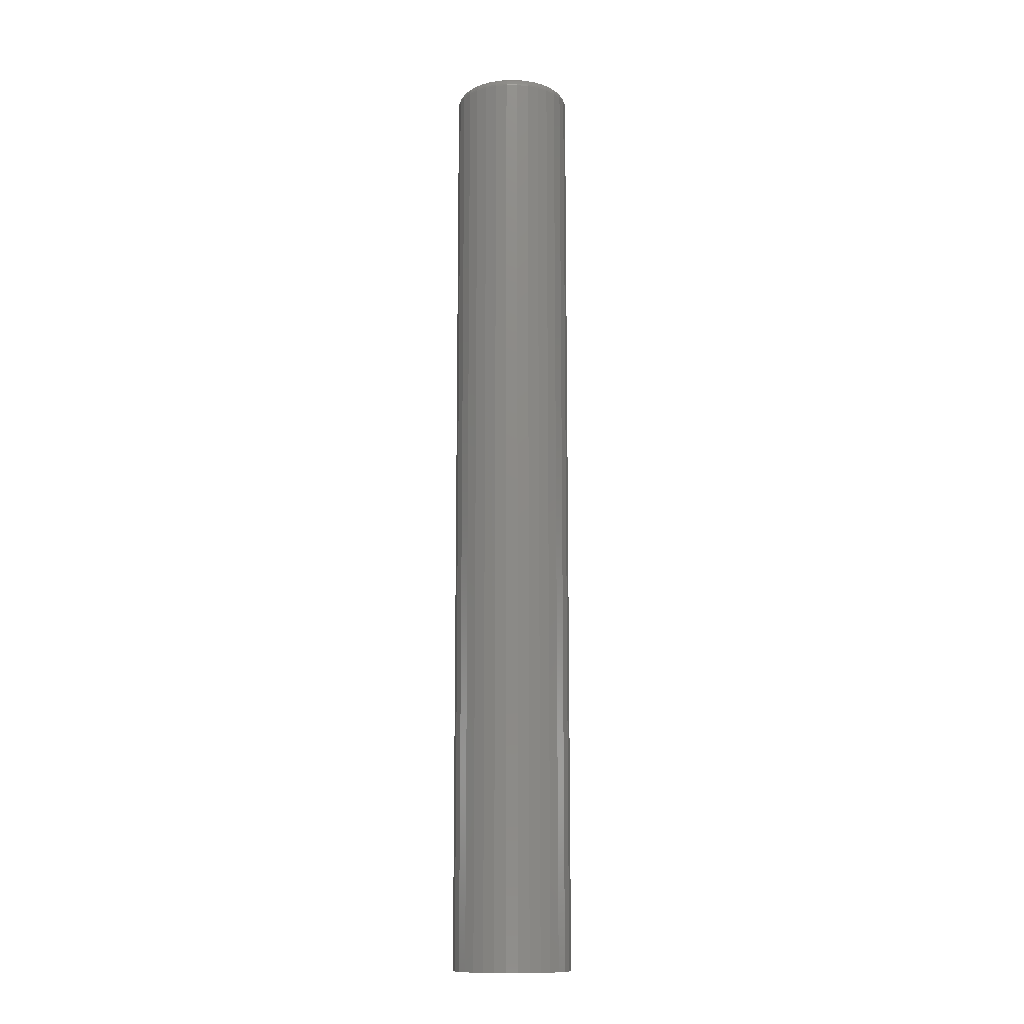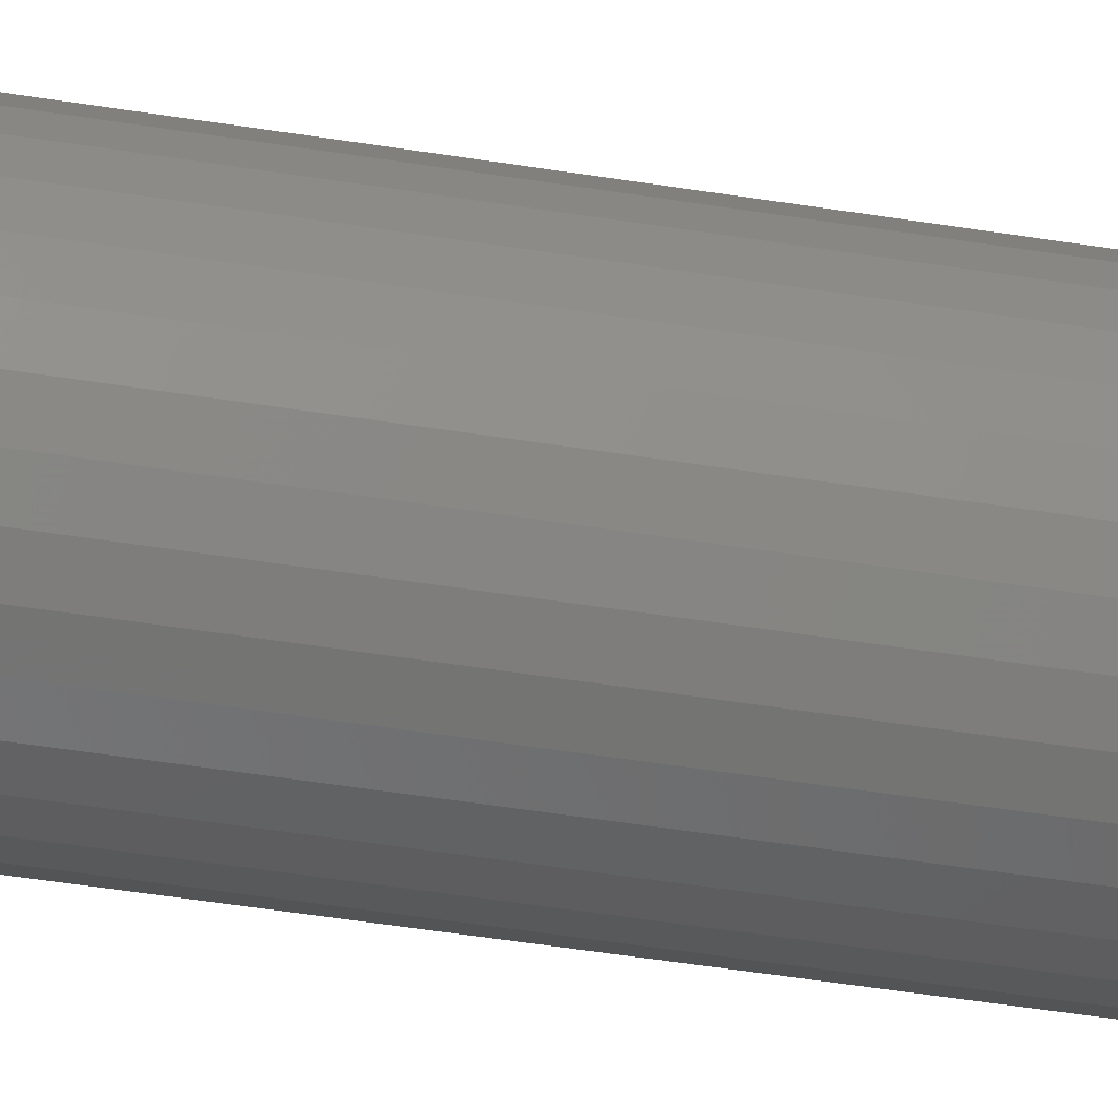
<metadata>
{"format":"stl","ext":"stl","renderer":"f3d","projection":"perspective","resolution":1024,"background":"white","views":[{"elev":-12.5,"azim":-50.5,"up":"+Y"},{"elev":-38.3,"azim":77.7,"up":"+Z"}]}
</metadata>
<code>
# stl→obj: 320 verts, 636 faces
v 0.2789 4.791e-17 0.03729
v 0.2863 4.845e-17 0.03954
v 0.294 4.891e-17 0.0403
v 0.3017 4.93e-17 0.03954
v 0.3091 4.959e-17 0.03729
v 0.2721 4.733e-17 0.03364
v 0.3159 4.976e-17 0.03364
v 0.2661 4.672e-17 0.02873
v 0.3219 4.982e-17 0.02873
v 0.2612 4.612e-17 0.02275
v 0.3268 4.976e-17 0.02275
v 0.2575 4.554e-17 0.01593
v 0.3305 4.959e-17 0.01593
v 0.2553 4.5e-17 0.008523
v 0.3327 4.93e-17 0.008523
v 0.3305 4.791e-17 -0.01428
v 0.2575 4.386e-17 -0.01428
v 0.3327 4.845e-17 -0.006879
v 0.2612 4.368e-17 -0.02111
v 0.3268 4.733e-17 -0.02111
v 0.2661 4.362e-17 -0.02709
v 0.3219 4.672e-17 -0.02709
v 0.2721 4.368e-17 -0.032
v 0.3159 4.612e-17 -0.032
v 0.2789 4.386e-17 -0.03565
v 0.3091 4.554e-17 -0.03565
v 0.2863 4.415e-17 -0.03789
v 0.294 4.453e-17 -0.03865
v 0.3017 4.5e-17 -0.03789
v 0.2553 4.415e-17 -0.006879
v 0.2545 4.453e-17 0.0008224
v 0.3335 4.891e-17 0.0008224
v 0.3413 -0.007812 0.0008224
v 0.3413 -0.75 0.0008224
v 0.3404 -0.007812 -0.008403
v 0.3404 -0.75 -0.008403
v 0.3377 -0.007812 -0.01727
v 0.3377 -0.75 -0.01727
v 0.3333 -0.007812 -0.02545
v 0.3333 -0.75 -0.02545
v 0.3274 -0.007812 -0.03261
v 0.3274 -0.75 -0.03261
v 0.3203 -0.007812 -0.03849
v 0.3203 -0.75 -0.03849
v 0.3121 -0.007812 -0.04286
v 0.3121 -0.75 -0.04286
v 0.3032 -0.007812 -0.04556
v 0.3032 -0.75 -0.04556
v 0.294 -0.007812 -0.04646
v 0.294 -0.75 -0.04646
v 0.2848 -0.007812 -0.04556
v 0.2848 -0.75 -0.04556
v 0.2759 -0.007812 -0.04286
v 0.2759 -0.75 -0.04286
v 0.2677 -0.007812 -0.03849
v 0.2677 -0.75 -0.03849
v 0.2606 -0.007812 -0.03261
v 0.2606 -0.75 -0.03261
v 0.2547 -0.007812 -0.02545
v 0.2547 -0.75 -0.02545
v 0.2503 -0.007812 -0.01727
v 0.2503 -0.75 -0.01727
v 0.2476 -0.007812 -0.008403
v 0.2476 -0.75 -0.008403
v 0.2467 -0.007812 0.0008224
v 0.2467 -0.75 0.0008224
v 0.2476 -0.007812 0.01005
v 0.2476 -0.75 0.01005
v 0.2503 -0.007812 0.01892
v 0.2503 -0.75 0.01892
v 0.2547 -0.007812 0.02709
v 0.2547 -0.75 0.02709
v 0.2606 -0.007812 0.03426
v 0.2606 -0.75 0.03426
v 0.2677 -0.007812 0.04014
v 0.2677 -0.75 0.04014
v 0.2759 -0.007812 0.04451
v 0.2759 -0.75 0.04451
v 0.2848 -0.007812 0.0472
v 0.2848 -0.75 0.0472
v 0.294 -0.007812 0.04811
v 0.294 -0.75 0.04811
v 0.3032 -0.007812 0.0472
v 0.3032 -0.75 0.0472
v 0.3121 -0.007812 0.04451
v 0.3121 -0.75 0.04451
v 0.3203 -0.007812 0.04014
v 0.3203 -0.75 0.04014
v 0.3274 -0.007812 0.03426
v 0.3274 -0.75 0.03426
v 0.3333 -0.007812 0.02709
v 0.3333 -0.75 0.02709
v 0.3377 -0.007812 0.01892
v 0.3377 -0.75 0.01892
v 0.3404 -0.007812 0.01005
v 0.3404 -0.75 0.01005
v 0.2469 -0.006288 0.0008224
v 0.2478 -0.006288 0.01002
v 0.2473 -0.004823 0.0008224
v 0.2482 -0.004823 0.009931
v 0.248 -0.003472 0.0008224
v 0.2489 -0.003472 0.009791
v 0.249 -0.002288 0.0008224
v 0.2499 -0.002288 0.009601
v 0.2502 -0.001317 0.0008224
v 0.251 -0.001317 0.00937
v 0.2515 -0.0005947 0.0008224
v 0.2523 -0.0005947 0.009107
v 0.253 -0.0001501 0.0008224
v 0.2538 -0.0001501 0.008821
v 0.3402 -0.006288 0.01002
v 0.3411 -0.006288 0.0008224
v 0.3398 -0.004823 0.009931
v 0.3407 -0.004823 0.0008224
v 0.3391 -0.003472 0.009791
v 0.34 -0.003472 0.0008224
v 0.3381 -0.002288 0.009601
v 0.339 -0.002288 0.0008224
v 0.337 -0.001317 0.00937
v 0.3378 -0.001317 0.0008224
v 0.3356 -0.0005947 0.009107
v 0.3365 -0.0005947 0.0008224
v 0.3342 -0.0001501 0.008821
v 0.335 -0.0001501 0.0008224
v 0.3375 -0.006288 0.01886
v 0.3371 -0.004823 0.01869
v 0.3365 -0.003472 0.01841
v 0.3356 -0.002288 0.01804
v 0.3345 -0.001317 0.01759
v 0.3332 -0.0005947 0.01707
v 0.3319 -0.0001501 0.01651
v 0.3332 -0.006288 0.02701
v 0.3328 -0.004823 0.02676
v 0.3322 -0.003472 0.02636
v 0.3314 -0.002288 0.02582
v 0.3304 -0.001317 0.02516
v 0.3293 -0.0005947 0.02441
v 0.3281 -0.0001501 0.0236
v 0.3273 -0.006288 0.03415
v 0.327 -0.004823 0.03384
v 0.3265 -0.003472 0.03333
v 0.3258 -0.002288 0.03264
v 0.325 -0.001317 0.0318
v 0.324 -0.0005947 0.03085
v 0.323 -0.0001501 0.02981
v 0.3202 -0.006288 0.04001
v 0.3199 -0.004823 0.03964
v 0.3195 -0.003472 0.03904
v 0.319 -0.002288 0.03824
v 0.3183 -0.001317 0.03725
v 0.3176 -0.0005947 0.03613
v 0.3168 -0.0001501 0.03491
v 0.312 -0.006288 0.04437
v 0.3119 -0.004823 0.04396
v 0.3116 -0.003472 0.04329
v 0.3112 -0.002288 0.0424
v 0.3108 -0.001317 0.0413
v 0.3102 -0.0005947 0.04005
v 0.3097 -0.0001501 0.0387
v 0.3032 -0.006288 0.04705
v 0.3031 -0.004823 0.04662
v 0.303 -0.003472 0.04591
v 0.3028 -0.002288 0.04496
v 0.3025 -0.001317 0.04379
v 0.3023 -0.0005947 0.04247
v 0.302 -0.0001501 0.04103
v 0.294 -0.006288 0.04796
v 0.294 -0.004823 0.04751
v 0.294 -0.003472 0.04679
v 0.294 -0.002288 0.04582
v 0.294 -0.001317 0.04464
v 0.294 -0.0005947 0.04329
v 0.294 -0.0001501 0.04182
v 0.2848 -0.006288 0.04705
v 0.2849 -0.004823 0.04662
v 0.285 -0.003472 0.04591
v 0.2852 -0.002288 0.04496
v 0.2854 -0.001317 0.04379
v 0.2857 -0.0005947 0.04247
v 0.286 -0.0001501 0.04103
v 0.276 -0.006288 0.04437
v 0.2761 -0.004823 0.04396
v 0.2764 -0.003472 0.04329
v 0.2768 -0.002288 0.0424
v 0.2772 -0.001317 0.0413
v 0.2777 -0.0005947 0.04005
v 0.2783 -0.0001501 0.0387
v 0.2678 -0.006288 0.04001
v 0.2681 -0.004823 0.03964
v 0.2685 -0.003472 0.03904
v 0.269 -0.002288 0.03824
v 0.2697 -0.001317 0.03725
v 0.2704 -0.0005947 0.03613
v 0.2712 -0.0001501 0.03491
v 0.2607 -0.006288 0.03415
v 0.261 -0.004823 0.03384
v 0.2615 -0.003472 0.03333
v 0.2622 -0.002288 0.03264
v 0.263 -0.001317 0.0318
v 0.264 -0.0005947 0.03085
v 0.265 -0.0001501 0.02981
v 0.2548 -0.006288 0.02701
v 0.2552 -0.004823 0.02676
v 0.2558 -0.003472 0.02636
v 0.2566 -0.002288 0.02582
v 0.2576 -0.001317 0.02516
v 0.2587 -0.0005947 0.02441
v 0.2599 -0.0001501 0.0236
v 0.2504 -0.006288 0.01886
v 0.2509 -0.004823 0.01869
v 0.2515 -0.003472 0.01841
v 0.2524 -0.002288 0.01804
v 0.2535 -0.001317 0.01759
v 0.2548 -0.0005947 0.01707
v 0.2561 -0.0001501 0.01651
v 0.3402 -0.006288 -0.008373
v 0.3398 -0.004823 -0.008287
v 0.3391 -0.003472 -0.008146
v 0.3381 -0.002288 -0.007956
v 0.337 -0.001317 -0.007725
v 0.3356 -0.0005947 -0.007462
v 0.3342 -0.0001501 -0.007176
v 0.2478 -0.006288 -0.008373
v 0.2482 -0.004823 -0.008287
v 0.2489 -0.003472 -0.008146
v 0.2499 -0.002288 -0.007956
v 0.251 -0.001317 -0.007725
v 0.2523 -0.0005947 -0.007462
v 0.2538 -0.0001501 -0.007176
v 0.2504 -0.006288 -0.01722
v 0.2509 -0.004823 -0.01705
v 0.2515 -0.003472 -0.01677
v 0.2524 -0.002288 -0.0164
v 0.2535 -0.001317 -0.01594
v 0.2548 -0.0005947 -0.01543
v 0.2561 -0.0001501 -0.01487
v 0.2548 -0.006288 -0.02537
v 0.2552 -0.004823 -0.02512
v 0.2558 -0.003472 -0.02472
v 0.2566 -0.002288 -0.02418
v 0.2576 -0.001317 -0.02352
v 0.2587 -0.0005947 -0.02277
v 0.2599 -0.0001501 -0.02195
v 0.2607 -0.006288 -0.03251
v 0.261 -0.004823 -0.03219
v 0.2615 -0.003472 -0.03168
v 0.2622 -0.002288 -0.031
v 0.263 -0.001317 -0.03016
v 0.264 -0.0005947 -0.0292
v 0.265 -0.0001501 -0.02817
v 0.2678 -0.006288 -0.03837
v 0.2681 -0.004823 -0.038
v 0.2685 -0.003472 -0.0374
v 0.269 -0.002288 -0.03659
v 0.2697 -0.001317 -0.03561
v 0.2704 -0.0005947 -0.03448
v 0.2712 -0.0001501 -0.03327
v 0.276 -0.006288 -0.04273
v 0.2761 -0.004823 -0.04231
v 0.2764 -0.003472 -0.04165
v 0.2768 -0.002288 -0.04075
v 0.2772 -0.001317 -0.03966
v 0.2777 -0.0005947 -0.03841
v 0.2783 -0.0001501 -0.03705
v 0.2848 -0.006288 -0.04541
v 0.2849 -0.004823 -0.04497
v 0.285 -0.003472 -0.04426
v 0.2852 -0.002288 -0.04331
v 0.2854 -0.001317 -0.04215
v 0.2857 -0.0005947 -0.04083
v 0.286 -0.0001501 -0.03939
v 0.294 -0.006288 -0.04631
v 0.294 -0.004823 -0.04587
v 0.294 -0.003472 -0.04515
v 0.294 -0.002288 -0.04418
v 0.294 -0.001317 -0.04299
v 0.294 -0.0005947 -0.04164
v 0.294 -0.0001501 -0.04018
v 0.3032 -0.006288 -0.04541
v 0.3031 -0.004823 -0.04497
v 0.303 -0.003472 -0.04426
v 0.3028 -0.002288 -0.04331
v 0.3025 -0.001317 -0.04215
v 0.3023 -0.0005947 -0.04083
v 0.302 -0.0001501 -0.03939
v 0.312 -0.006288 -0.04273
v 0.3119 -0.004823 -0.04231
v 0.3116 -0.003472 -0.04165
v 0.3112 -0.002288 -0.04075
v 0.3108 -0.001317 -0.03966
v 0.3102 -0.0005947 -0.03841
v 0.3097 -0.0001501 -0.03705
v 0.3202 -0.006288 -0.03837
v 0.3199 -0.004823 -0.038
v 0.3195 -0.003472 -0.0374
v 0.319 -0.002288 -0.03659
v 0.3183 -0.001317 -0.03561
v 0.3176 -0.0005947 -0.03448
v 0.3168 -0.0001501 -0.03327
v 0.3273 -0.006288 -0.03251
v 0.327 -0.004823 -0.03219
v 0.3265 -0.003472 -0.03168
v 0.3258 -0.002288 -0.031
v 0.325 -0.001317 -0.03016
v 0.324 -0.0005947 -0.0292
v 0.323 -0.0001501 -0.02817
v 0.3332 -0.006288 -0.02537
v 0.3328 -0.004823 -0.02512
v 0.3322 -0.003472 -0.02472
v 0.3314 -0.002288 -0.02418
v 0.3304 -0.001317 -0.02352
v 0.3293 -0.0005947 -0.02277
v 0.3281 -0.0001501 -0.02195
v 0.3375 -0.006288 -0.01722
v 0.3371 -0.004823 -0.01705
v 0.3365 -0.003472 -0.01677
v 0.3356 -0.002288 -0.0164
v 0.3345 -0.001317 -0.01594
v 0.3332 -0.0005947 -0.01543
v 0.3319 -0.0001501 -0.01487
f 1 2 3
f 1 3 4
f 5 1 4
f 6 1 5
f 7 6 5
f 8 6 7
f 9 8 7
f 10 8 9
f 11 10 9
f 12 10 11
f 13 12 11
f 14 12 13
f 15 14 13
f 16 17 18
f 19 17 16
f 20 19 16
f 21 19 20
f 22 21 20
f 23 21 22
f 24 23 22
f 25 23 24
f 26 25 24
f 27 25 26
f 28 27 26
f 29 28 26
f 17 30 18
f 18 30 31
f 18 31 32
f 32 31 14
f 32 14 15
f 33 34 35
f 35 34 36
f 35 36 37
f 37 36 38
f 37 38 39
f 39 38 40
f 39 40 41
f 41 40 42
f 41 42 43
f 43 42 44
f 43 44 45
f 45 44 46
f 45 46 47
f 47 46 48
f 47 48 49
f 49 48 50
f 49 50 51
f 51 50 52
f 51 52 53
f 53 52 54
f 53 54 55
f 55 54 56
f 55 56 57
f 57 56 58
f 57 58 59
f 59 58 60
f 59 60 61
f 61 60 62
f 61 62 63
f 63 62 64
f 63 64 65
f 65 64 66
f 65 66 67
f 67 66 68
f 67 68 69
f 69 68 70
f 69 70 71
f 71 70 72
f 71 72 73
f 73 72 74
f 73 74 75
f 75 74 76
f 75 76 77
f 77 76 78
f 77 78 79
f 79 78 80
f 79 80 81
f 81 80 82
f 81 82 83
f 83 82 84
f 83 84 85
f 85 84 86
f 85 86 87
f 87 86 88
f 87 88 89
f 89 88 90
f 89 90 91
f 91 90 92
f 91 92 93
f 93 92 94
f 93 94 95
f 95 94 96
f 95 96 33
f 33 96 34
f 65 67 97
f 97 67 98
f 97 98 99
f 99 98 100
f 99 100 101
f 101 100 102
f 101 102 103
f 103 102 104
f 103 104 105
f 105 104 106
f 105 106 107
f 107 106 108
f 107 108 109
f 109 108 110
f 109 110 31
f 31 110 14
f 95 33 111
f 111 33 112
f 111 112 113
f 113 112 114
f 113 114 115
f 115 114 116
f 115 116 117
f 117 116 118
f 117 118 119
f 119 118 120
f 119 120 121
f 121 120 122
f 121 122 123
f 123 122 124
f 123 124 15
f 15 124 32
f 93 95 125
f 125 95 111
f 125 111 126
f 126 111 113
f 126 113 127
f 127 113 115
f 127 115 128
f 128 115 117
f 128 117 129
f 129 117 119
f 129 119 130
f 130 119 121
f 130 121 131
f 131 121 123
f 131 123 13
f 13 123 15
f 91 93 132
f 132 93 125
f 132 125 133
f 133 125 126
f 133 126 134
f 134 126 127
f 134 127 135
f 135 127 128
f 135 128 136
f 136 128 129
f 136 129 137
f 137 129 130
f 137 130 138
f 138 130 131
f 138 131 11
f 11 131 13
f 89 91 139
f 139 91 132
f 139 132 140
f 140 132 133
f 140 133 141
f 141 133 134
f 141 134 142
f 142 134 135
f 142 135 143
f 143 135 136
f 143 136 144
f 144 136 137
f 144 137 145
f 145 137 138
f 145 138 9
f 9 138 11
f 87 89 146
f 146 89 139
f 146 139 147
f 147 139 140
f 147 140 148
f 148 140 141
f 148 141 149
f 149 141 142
f 149 142 150
f 150 142 143
f 150 143 151
f 151 143 144
f 151 144 152
f 152 144 145
f 152 145 7
f 7 145 9
f 85 87 153
f 153 87 146
f 153 146 154
f 154 146 147
f 154 147 155
f 155 147 148
f 155 148 156
f 156 148 149
f 156 149 157
f 157 149 150
f 157 150 158
f 158 150 151
f 158 151 159
f 159 151 152
f 159 152 5
f 5 152 7
f 83 85 160
f 160 85 153
f 160 153 161
f 161 153 154
f 161 154 162
f 162 154 155
f 162 155 163
f 163 155 156
f 163 156 164
f 164 156 157
f 164 157 165
f 165 157 158
f 165 158 166
f 166 158 159
f 166 159 4
f 4 159 5
f 81 83 167
f 167 83 160
f 167 160 168
f 168 160 161
f 168 161 169
f 169 161 162
f 169 162 170
f 170 162 163
f 170 163 171
f 171 163 164
f 171 164 172
f 172 164 165
f 172 165 173
f 173 165 166
f 173 166 3
f 3 166 4
f 79 81 174
f 174 81 167
f 174 167 175
f 175 167 168
f 175 168 176
f 176 168 169
f 176 169 177
f 177 169 170
f 177 170 178
f 178 170 171
f 178 171 179
f 179 171 172
f 179 172 180
f 180 172 173
f 180 173 2
f 2 173 3
f 77 79 181
f 181 79 174
f 181 174 182
f 182 174 175
f 182 175 183
f 183 175 176
f 183 176 184
f 184 176 177
f 184 177 185
f 185 177 178
f 185 178 186
f 186 178 179
f 186 179 187
f 187 179 180
f 187 180 1
f 1 180 2
f 75 77 188
f 188 77 181
f 188 181 189
f 189 181 182
f 189 182 190
f 190 182 183
f 190 183 191
f 191 183 184
f 191 184 192
f 192 184 185
f 192 185 193
f 193 185 186
f 193 186 194
f 194 186 187
f 194 187 6
f 6 187 1
f 73 75 195
f 195 75 188
f 195 188 196
f 196 188 189
f 196 189 197
f 197 189 190
f 197 190 198
f 198 190 191
f 198 191 199
f 199 191 192
f 199 192 200
f 200 192 193
f 200 193 201
f 201 193 194
f 201 194 8
f 8 194 6
f 71 73 202
f 202 73 195
f 202 195 203
f 203 195 196
f 203 196 204
f 204 196 197
f 204 197 205
f 205 197 198
f 205 198 206
f 206 198 199
f 206 199 207
f 207 199 200
f 207 200 208
f 208 200 201
f 208 201 10
f 10 201 8
f 69 71 209
f 209 71 202
f 209 202 210
f 210 202 203
f 210 203 211
f 211 203 204
f 211 204 212
f 212 204 205
f 212 205 213
f 213 205 206
f 213 206 214
f 214 206 207
f 214 207 215
f 215 207 208
f 215 208 12
f 12 208 10
f 67 69 98
f 98 69 209
f 98 209 100
f 100 209 210
f 100 210 102
f 102 210 211
f 102 211 104
f 104 211 212
f 104 212 106
f 106 212 213
f 106 213 108
f 108 213 214
f 108 214 110
f 110 214 215
f 110 215 14
f 14 215 12
f 33 35 112
f 112 35 216
f 112 216 114
f 114 216 217
f 114 217 116
f 116 217 218
f 116 218 118
f 118 218 219
f 118 219 120
f 120 219 220
f 120 220 122
f 122 220 221
f 122 221 124
f 124 221 222
f 124 222 32
f 32 222 18
f 63 65 223
f 223 65 97
f 223 97 224
f 224 97 99
f 224 99 225
f 225 99 101
f 225 101 226
f 226 101 103
f 226 103 227
f 227 103 105
f 227 105 228
f 228 105 107
f 228 107 229
f 229 107 109
f 229 109 30
f 30 109 31
f 61 63 230
f 230 63 223
f 230 223 231
f 231 223 224
f 231 224 232
f 232 224 225
f 232 225 233
f 233 225 226
f 233 226 234
f 234 226 227
f 234 227 235
f 235 227 228
f 235 228 236
f 236 228 229
f 236 229 17
f 17 229 30
f 59 61 237
f 237 61 230
f 237 230 238
f 238 230 231
f 238 231 239
f 239 231 232
f 239 232 240
f 240 232 233
f 240 233 241
f 241 233 234
f 241 234 242
f 242 234 235
f 242 235 243
f 243 235 236
f 243 236 19
f 19 236 17
f 57 59 244
f 244 59 237
f 244 237 245
f 245 237 238
f 245 238 246
f 246 238 239
f 246 239 247
f 247 239 240
f 247 240 248
f 248 240 241
f 248 241 249
f 249 241 242
f 249 242 250
f 250 242 243
f 250 243 21
f 21 243 19
f 55 57 251
f 251 57 244
f 251 244 252
f 252 244 245
f 252 245 253
f 253 245 246
f 253 246 254
f 254 246 247
f 254 247 255
f 255 247 248
f 255 248 256
f 256 248 249
f 256 249 257
f 257 249 250
f 257 250 23
f 23 250 21
f 53 55 258
f 258 55 251
f 258 251 259
f 259 251 252
f 259 252 260
f 260 252 253
f 260 253 261
f 261 253 254
f 261 254 262
f 262 254 255
f 262 255 263
f 263 255 256
f 263 256 264
f 264 256 257
f 264 257 25
f 25 257 23
f 51 53 265
f 265 53 258
f 265 258 266
f 266 258 259
f 266 259 267
f 267 259 260
f 267 260 268
f 268 260 261
f 268 261 269
f 269 261 262
f 269 262 270
f 270 262 263
f 270 263 271
f 271 263 264
f 271 264 27
f 27 264 25
f 49 51 272
f 272 51 265
f 272 265 273
f 273 265 266
f 273 266 274
f 274 266 267
f 274 267 275
f 275 267 268
f 275 268 276
f 276 268 269
f 276 269 277
f 277 269 270
f 277 270 278
f 278 270 271
f 278 271 28
f 28 271 27
f 47 49 279
f 279 49 272
f 279 272 280
f 280 272 273
f 280 273 281
f 281 273 274
f 281 274 282
f 282 274 275
f 282 275 283
f 283 275 276
f 283 276 284
f 284 276 277
f 284 277 285
f 285 277 278
f 285 278 29
f 29 278 28
f 45 47 286
f 286 47 279
f 286 279 287
f 287 279 280
f 287 280 288
f 288 280 281
f 288 281 289
f 289 281 282
f 289 282 290
f 290 282 283
f 290 283 291
f 291 283 284
f 291 284 292
f 292 284 285
f 292 285 26
f 26 285 29
f 43 45 293
f 293 45 286
f 293 286 294
f 294 286 287
f 294 287 295
f 295 287 288
f 295 288 296
f 296 288 289
f 296 289 297
f 297 289 290
f 297 290 298
f 298 290 291
f 298 291 299
f 299 291 292
f 299 292 24
f 24 292 26
f 41 43 300
f 300 43 293
f 300 293 301
f 301 293 294
f 301 294 302
f 302 294 295
f 302 295 303
f 303 295 296
f 303 296 304
f 304 296 297
f 304 297 305
f 305 297 298
f 305 298 306
f 306 298 299
f 306 299 22
f 22 299 24
f 39 41 307
f 307 41 300
f 307 300 308
f 308 300 301
f 308 301 309
f 309 301 302
f 309 302 310
f 310 302 303
f 310 303 311
f 311 303 304
f 311 304 312
f 312 304 305
f 312 305 313
f 313 305 306
f 313 306 20
f 20 306 22
f 37 39 314
f 314 39 307
f 314 307 315
f 315 307 308
f 315 308 316
f 316 308 309
f 316 309 317
f 317 309 310
f 317 310 318
f 318 310 311
f 318 311 319
f 319 311 312
f 319 312 320
f 320 312 313
f 320 313 16
f 16 313 20
f 35 37 216
f 216 37 314
f 216 314 217
f 217 314 315
f 217 315 218
f 218 315 316
f 218 316 219
f 219 316 317
f 219 317 220
f 220 317 318
f 220 318 221
f 221 318 319
f 221 319 222
f 222 319 320
f 222 320 18
f 18 320 16
f 82 80 78
f 84 82 78
f 84 78 86
f 86 78 76
f 86 76 88
f 88 76 74
f 88 74 90
f 90 74 72
f 90 72 92
f 92 72 70
f 92 70 94
f 94 70 68
f 94 68 96
f 36 62 38
f 38 62 60
f 38 60 40
f 40 60 58
f 40 58 42
f 42 58 56
f 42 56 44
f 44 56 54
f 44 54 46
f 46 54 52
f 46 52 50
f 46 50 48
f 96 68 34
f 34 68 66
f 34 66 36
f 36 66 64
f 36 64 62

</code>
